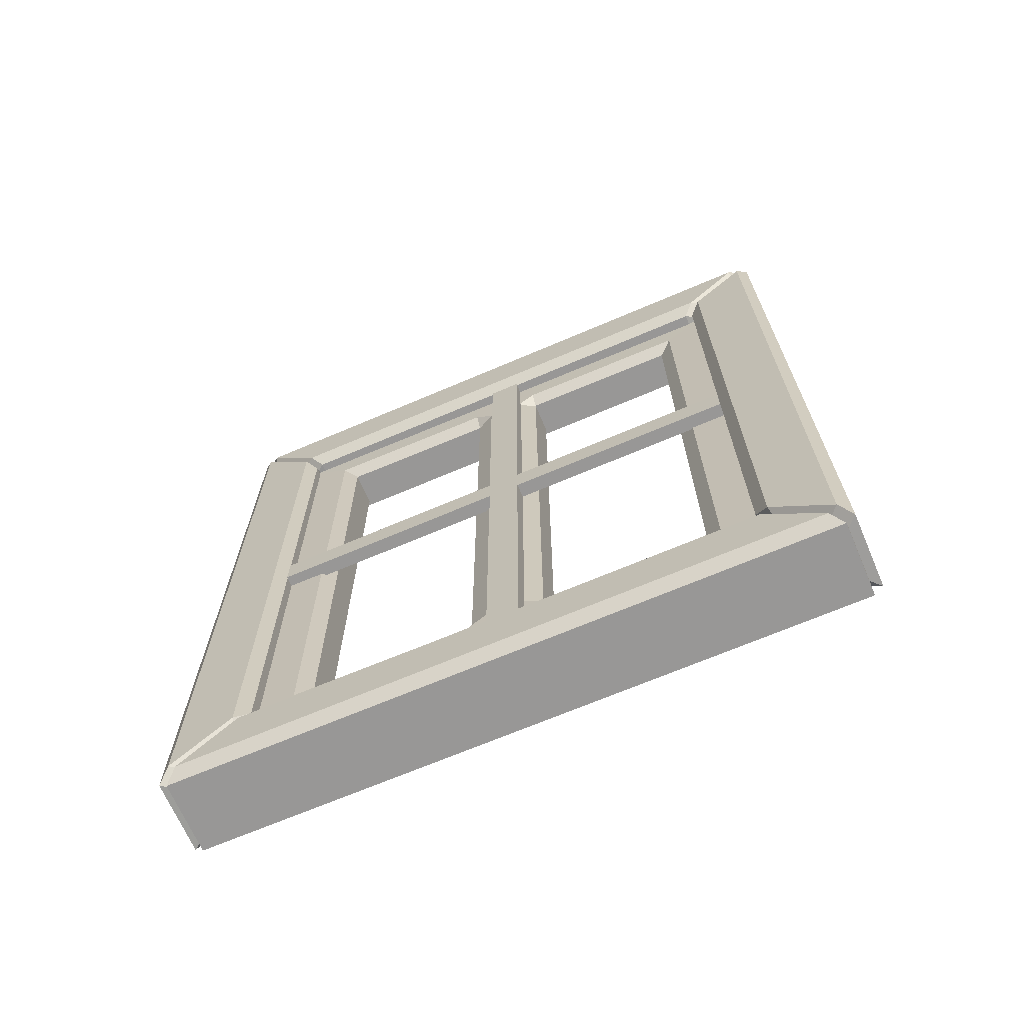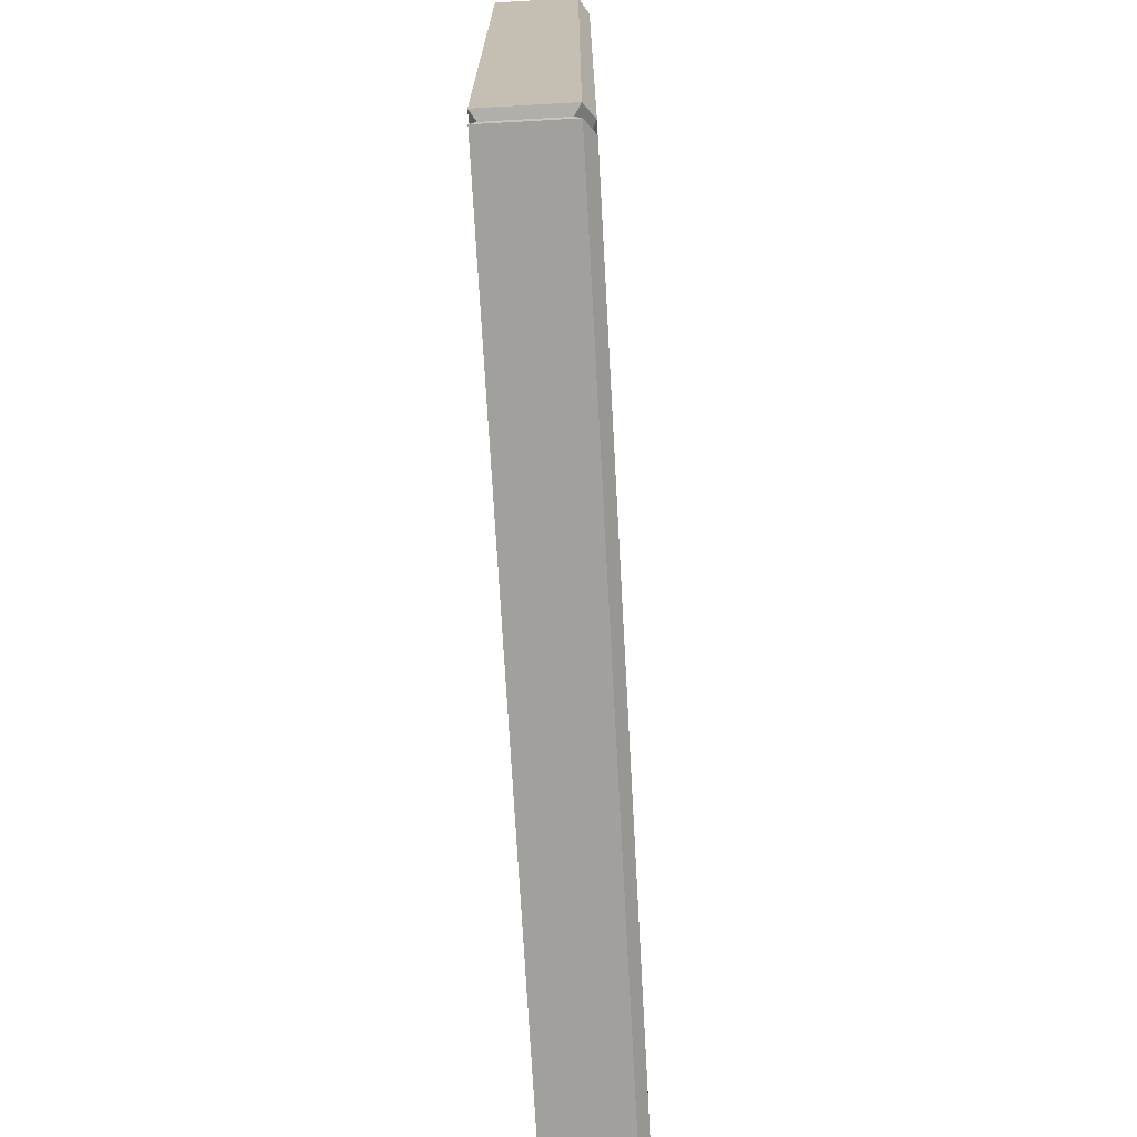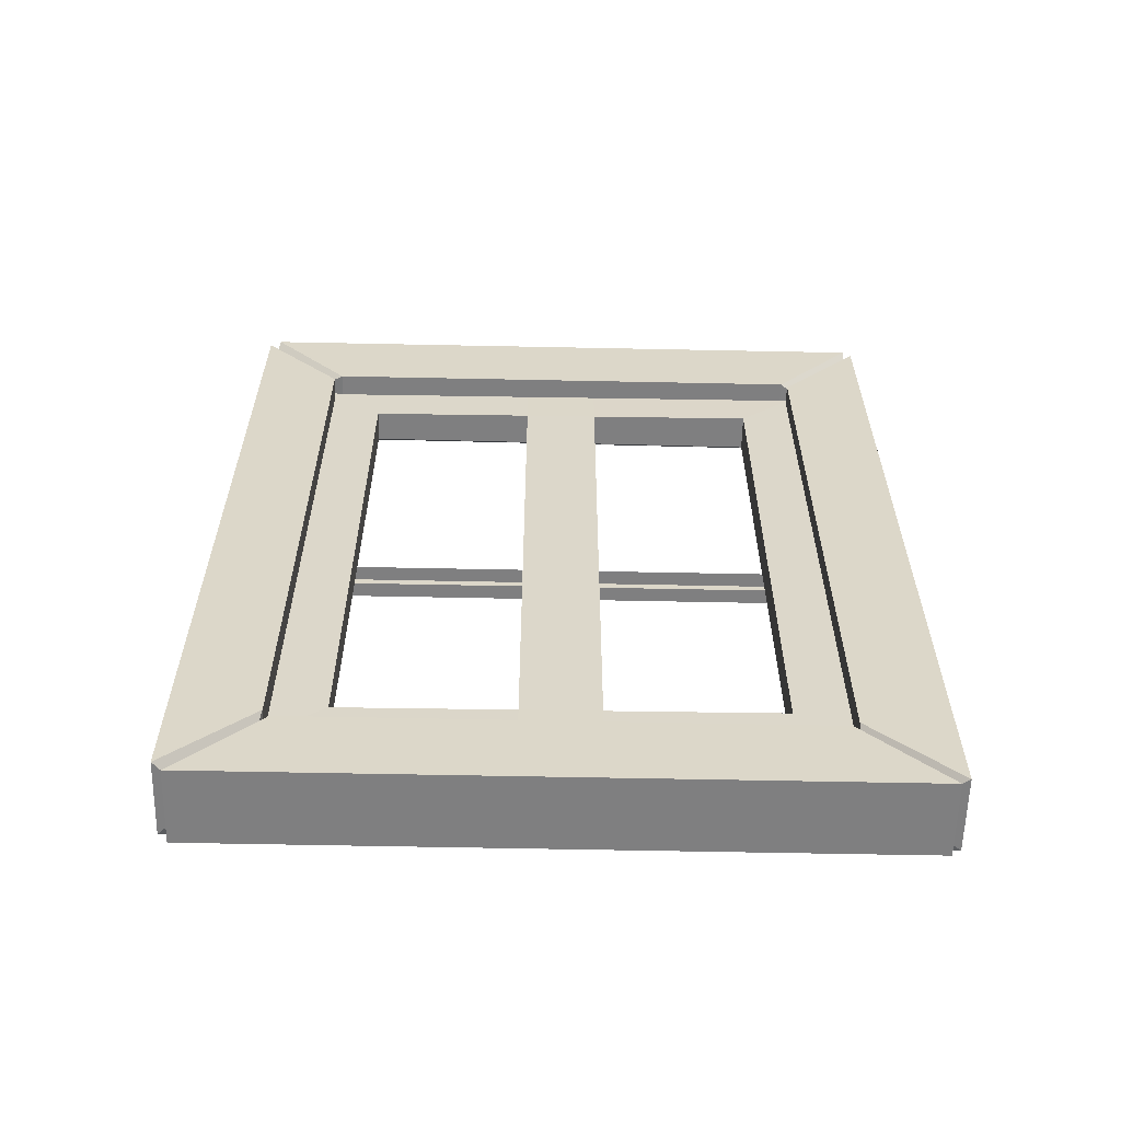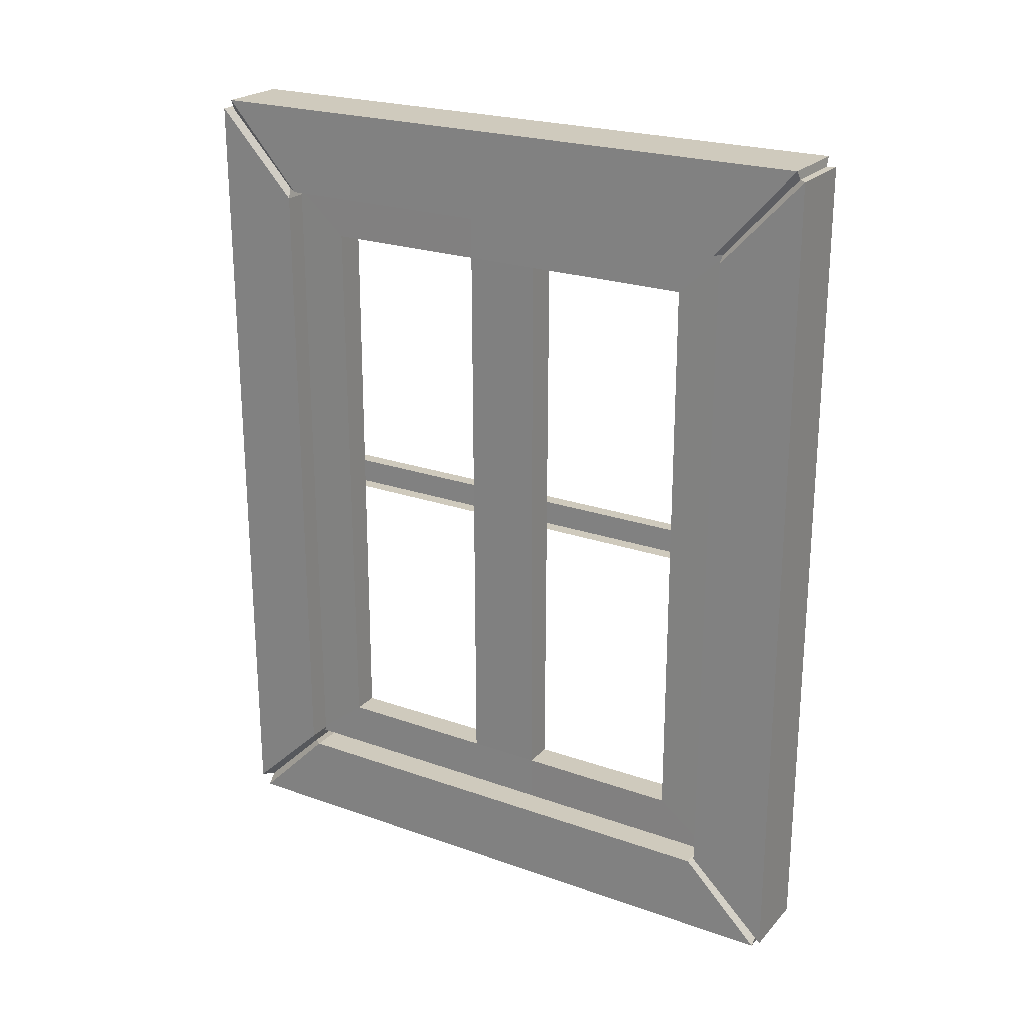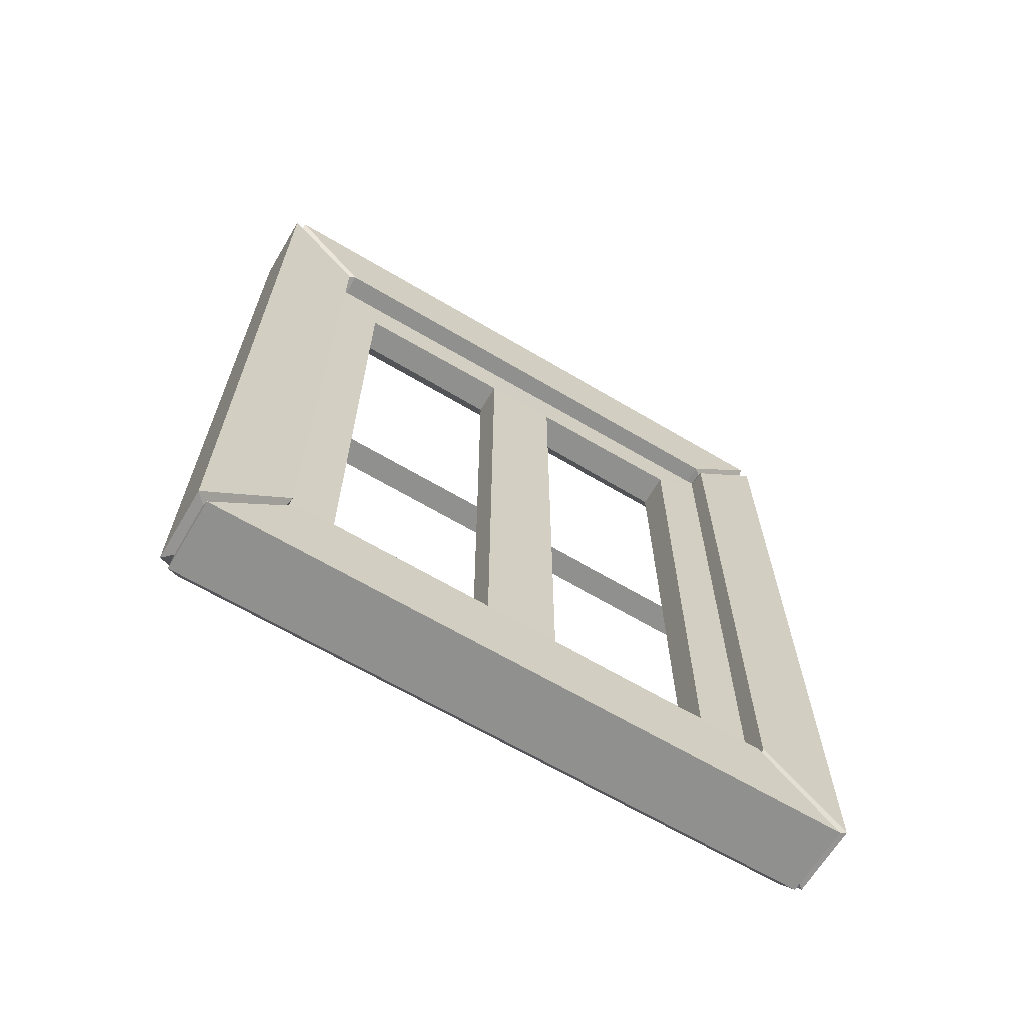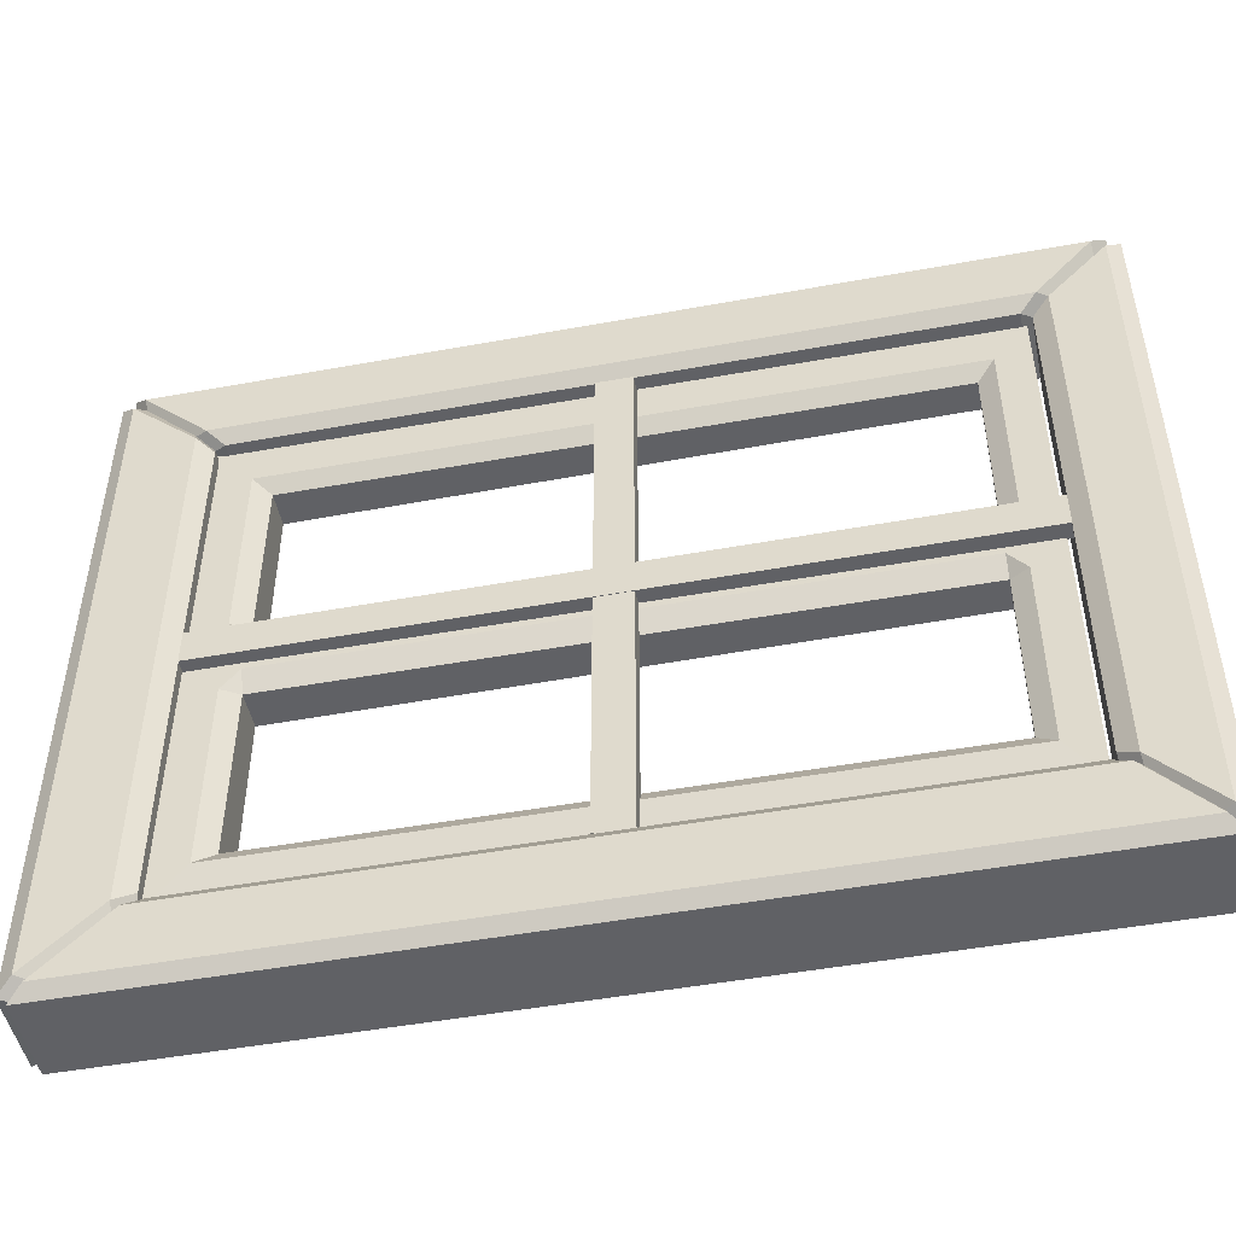
<metadata>
{"format":"obj","ext":"obj","renderer":"f3d","projection":"perspective","resolution":1024,"background":"white","views":[{"elev":-68.3,"azim":-66.8,"up":"+Y"},{"elev":-71.7,"azim":-176.8,"up":"+Z"},{"elev":-59.9,"azim":88.8,"up":"+Y"},{"elev":23.0,"azim":121.0,"up":"+Y"},{"elev":-65.5,"azim":59.2,"up":"+Y"},{"elev":-48.6,"azim":-78.4,"up":"+Z"}]}
</metadata>
<code>
g default
v -0.412 0.06971 -3.254
v 0.1949 0.06971 -3.254
v 0.2521 0.00014 -3.244
v -0.4693 0.00014 -3.244
v 0.1978 8.183 -3.258
v -0.4149 8.183 -3.258
v -0.4693 8.268 -3.248
v 0.2521 8.268 -3.248
v 0.2521 8.18 -3.328
v -0.4693 8.18 -3.328
v 0.1961 8.168 3.153
v -0.4132 8.168 3.153
v -0.4693 8.171 3.236
v 0.2521 8.171 3.236
v 0.1961 7.409 2.456
v 0.2521 7.387 2.363
v 0.2521 8.268 3.138
v 0.1949 0.7757 -2.532
v 0.2521 0.7875 -2.464
v -0.5046 8.053 -3.152
v -0.5046 7.54 -2.655
v -0.559 7.536 -2.584
v -0.559 8.137 -3.143
v -0.4654 0.2282 3.034
v -0.4654 0.6134 2.595
v -0.559 0.642 2.486
v -0.559 0.128 3.031
v 0.2521 7.31 2.437
v 0.2521 0.06421 -3.328
v 0.2521 0.8386 -2.528
v -0.559 8.051 -3.22
v -0.559 7.463 -2.648
v -0.559 0.233 3.123
v -0.559 0.7317 2.562
v -0.4132 7.409 2.456
v -0.4693 7.387 2.363
v -0.4149 7.392 -2.537
v -0.4693 7.316 -2.528
v 0.2521 7.316 -2.528
v 0.1978 7.392 -2.537
v -0.412 0.7757 -2.532
v -0.4693 0.7875 -2.464
v -0.3757 0.758 2.474
v -0.4693 0.8737 2.437
v 0.2521 0.8737 2.437
v 0.1586 0.758 2.474
v -0.4693 8.268 3.138
v 0.2521 7.387 -2.468
v -0.559 7.536 2.479
v -0.5029 7.556 2.574
v -0.5029 8.038 3.047
v -0.559 8.137 3.033
v -0.4693 7.387 -2.468
v -0.4693 0.1082 3.236
v 0.2521 0.1082 3.236
v -0.559 8.043 3.128
v -0.559 7.456 2.557
v -0.4693 7.31 2.437
v -0.4693 0.06421 -3.328
v -0.559 0.1897 -3.216
v -0.559 0.6959 -2.652
v -0.4693 0.8386 -2.528
v 0.2521 0.00014 3.14
v -0.4693 0.00014 3.14
v 0.2521 0.7875 2.365
v -0.559 0.6422 -2.586
v -0.5017 0.6316 -2.655
v -0.5017 0.1965 -3.144
v -0.559 0.1279 -3.134
v -0.4693 0.7875 2.365
v 0.1586 0.1011 3.144
v -0.3757 0.1011 3.144
v 0.04171 6.922 0.3166
v 0.04523 6.922 -0.4077
v 0.04523 7.435 -0.4096
v 0.04171 7.435 0.3188
v 0.02318 1.281 -0.4077
v 0.01991 1.281 0.3167
v 0.01991 0.8343 0.3188
v 0.02318 0.8343 -0.4096
v -0.3744 7.08 -0.4084
v -0.3735 6.922 -0.2186
v -0.3718 6.922 0.1275
v -0.3709 7.08 0.3174
v -0.3709 7.435 0.3188
v -0.3744 7.435 -0.4096
v -0.3491 1.127 0.3175
v -0.3499 1.281 0.1276
v -0.3515 1.281 -0.2186
v -0.3524 1.127 -0.4085
v -0.3524 0.8343 -0.4096
v -0.3491 0.8343 0.3188
v 0.03244 6.922 1.938
v 0.03244 7.435 2.511
v 0.0113 0.8344 2.511
v 0.0113 1.281 1.938
v 0.03176 1.281 -2.029
v 0.03176 0.8342 -2.602
v 0.05447 7.435 -2.602
v 0.05447 6.922 -2.029
v -0.3837 7.079 -2.17
v -0.3837 7.435 -2.602
v -0.361 0.8342 -2.602
v -0.361 1.13 -2.178
v -0.3405 1.129 2.087
v -0.3405 0.8344 2.511
v -0.3616 7.435 2.511
v -0.3616 7.079 2.079
v -0.294 6.922 -2.029
v -0.2713 1.281 -2.029
v -0.2508 1.281 1.938
v -0.272 6.922 1.938
v -0.2848 6.922 -0.4077
v -0.2812 6.922 0.3166
v -0.2594 1.281 0.3167
v -0.2627 1.281 -0.4077
v -0.3386 3.941 2.437
v -0.4812 3.941 2.437
v -0.4812 3.941 -2.528
v -0.3386 3.941 -2.528
v -0.4812 4.256 2.437
v -0.4812 4.256 -2.528
v -0.3386 4.256 2.437
v -0.3386 4.256 -2.528
v -0.3386 0.787 -0.1572
v -0.486 0.787 -0.1572
v -0.486 7.384 -0.1572
v -0.3386 7.384 -0.1572
v -0.486 0.787 0.1572
v -0.486 7.384 0.1572
v -0.3386 0.787 0.1572
v -0.3386 7.384 0.1572
g Window_JFerniz
f 1 2 3 4
f 5 6 7 8
f 6 5 9 10
f 11 12 13 14
f 11 15 16 17
f 2 18 19 3
f 20 21 22 23
f 24 25 26 27
f 15 11 14 28
f 18 2 29 30
f 21 20 31 32
f 25 24 33 34
f 35 36 16 15
f 37 38 39 40
f 41 42 19 18
f 43 44 45 46
f 47 12 11 17
f 16 48 8 17
f 49 50 51 52
f 36 53 48 16
f 13 54 55 14
f 14 55 45 28
f 56 51 50 57
f 58 35 15 28
f 7 47 17 8
f 22 49 52 23
f 48 40 5 8
f 53 37 40 48
f 9 29 59 10
f 9 5 40 39
f 31 60 61 32
f 38 62 30 39
f 3 63 64 4
f 19 65 63 3
f 66 67 68 69
f 42 70 65 19
f 29 9 39 30
f 29 2 1 59
f 60 68 67 61
f 62 41 18 30
f 26 66 69 27
f 63 71 72 64
f 65 46 71 63
f 70 43 46 65
f 33 56 57 34
f 44 58 28 45
f 54 72 71 55
f 55 71 46 45
f 73 74 75 76
f 77 78 79 80
f 81 82 83 84 85 86
f 87 88 89 90 91 92
f 93 94 95 96
f 97 98 99 100
f 101 102 103 104
f 105 106 107 108
f 109 110 97 100
f 111 112 93 96
f 74 100 99 75
f 76 94 93 73
f 78 96 95 79
f 80 98 97 77
f 84 108 107 85
f 86 102 101 81
f 90 104 103 91
f 92 106 105 87
f 113 109 100 74
f 73 93 112 114
f 115 111 96 78
f 77 97 110 116
f 89 88 83 82
f 78 77 74 73
f 77 116 113 74
f 115 78 73 114
f 117 118 119 120
f 118 121 122 119
f 121 123 124 122
f 125 126 127 128
f 126 129 130 127
f 129 131 132 130
f 113 82 81
f 84 83 114
f 115 88 87
f 90 89 116
f 72 24 27 64
f 6 20 23 7
f 1 68 60 59
f 24 72 54 33
f 21 37 53 22
f 25 43 70 26
f 67 41 62 61
f 50 35 58 57
f 49 36 35 50
f 47 52 51 12
f 57 58 44 34
f 56 13 12 51
f 22 53 36 49
f 7 23 52 47
f 32 38 37 21
f 10 31 20 6
f 66 42 41 67
f 4 69 68 1
f 61 62 38 32
f 59 60 31 10
f 26 70 42 66
f 64 27 69 4
f 34 44 43 25
f 33 54 13 56
f 101 109 113 81
f 104 110 109 101
f 105 111 115 87
f 108 112 111 105
f 84 114 112 108
f 90 116 110 104
f 88 115 114 83
f 82 113 116 89

</code>
